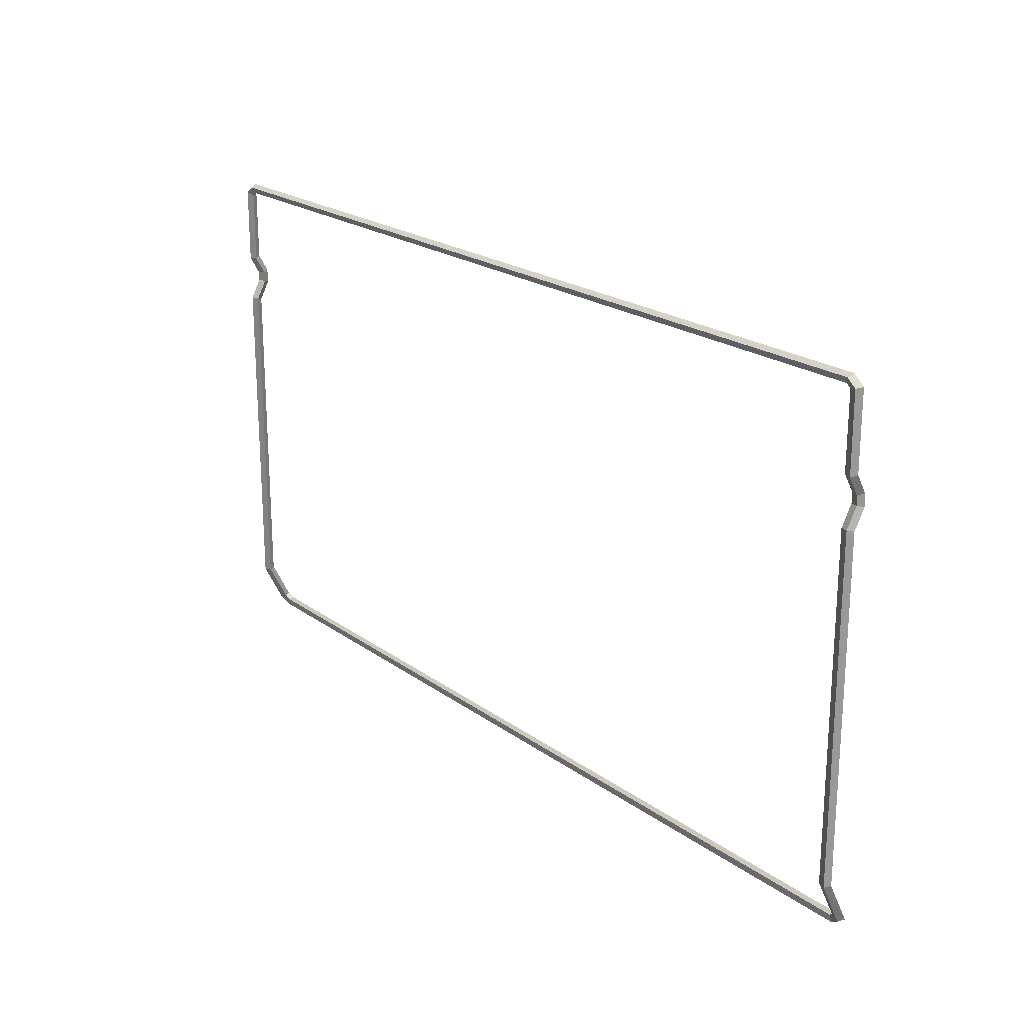
<metadata>
{"format":"obj","ext":"obj","renderer":"f3d","projection":"perspective","resolution":1024,"background":"white","views":[{"elev":21.3,"azim":51.6,"up":"+Z"}]}
</metadata>
<code>
o mesh268/mesh268-geometry#mesh268-geometry
v -0.4821 -0.02783 -0.3235
v -0.4684 -0.03081 -0.3325
v -0.4783 -0.03436 -0.3253
v -0.4701 -0.02347 -0.3323
v -0.4648 -0.03105 -0.3252
v -0.482 -0.05093 -0.2764
v 0.5257 -0.03081 -0.3325
v -0.4736 -0.0263 -0.3197
v -0.4698 -0.03283 -0.3216
v 0.5221 -0.03105 -0.3252
v -0.4785 -0.05774 -0.278
v -0.4734 -0.04819 -0.2757
v 0.5274 -0.02347 -0.3323
v -0.4665 -0.02371 -0.3249
v 0.5237 -0.02371 -0.3249
v -0.482 -0.05093 0.09301
v -0.4734 -0.04819 0.09233
v 0.5355 -0.03436 -0.3253
v 0.527 -0.03283 -0.3216
v -0.4699 -0.055 -0.2773
v 0.5309 -0.0263 -0.3197
v -0.4785 -0.05774 0.09472
v -0.4699 -0.055 0.09403
v 0.5394 -0.02783 -0.3235
v -0.482 -0.03953 0.1143
v -0.4734 -0.03676 0.1137
v 0.5358 -0.05774 -0.278
v 0.5271 -0.055 -0.2773
v 0.5306 -0.04819 -0.2757
v -0.4785 -0.04642 0.1159
v -0.4699 -0.04364 0.1153
v 0.5393 -0.05093 -0.2764
v -0.482 -0.04013 0.1278
v -0.4734 -0.03742 0.1285
v -0.4699 -0.04415 0.1267
v 0.5358 -0.05774 0.09472
v 0.5271 -0.055 0.09403
v 0.5306 -0.04819 0.09233
v 0.5393 -0.05093 0.09301
v -0.4785 -0.04686 0.1259
v -0.4785 -0.05774 0.1458
v -0.4734 -0.04819 0.1482
v -0.4699 -0.055 0.1465
v 0.5393 -0.03953 0.1143
v 0.5271 -0.04364 0.1153
v 0.5306 -0.03676 0.1137
v -0.482 -0.05093 0.1475
v 0.5358 -0.04642 0.1159
v -0.4821 -0.05117 0.2301
v -0.4737 -0.0481 0.2274
v -0.4728 -0.0493 0.1611
v -0.4782 -0.05784 0.2289
v 0.5358 -0.04686 0.1259
v 0.5271 -0.04415 0.1267
v 0.5393 -0.04013 0.1278
v -0.4697 -0.05476 0.2262
v 0.5306 -0.03742 0.1285
v -0.4684 -0.05784 0.2369
v -0.4701 -0.05117 0.24
v -0.4648 -0.05476 0.2302
v 0.5358 -0.05774 0.1458
v 0.5271 -0.055 0.1465
v 0.5393 -0.05093 0.1475
v -0.4665 -0.0481 0.2333
v 0.5306 -0.04819 0.1482
v -0.3957 -0.05118 0.24
v -0.2824 -0.04934 0.2327
v 0.5257 -0.05784 0.2369
v 0.5355 -0.05784 0.2289
v 0.527 -0.05476 0.2262
v 0.5309 -0.0481 0.2274
v 0.5394 -0.05117 0.2301
v -0.3344 -0.05118 0.24
v 0.5238 -0.0481 0.2333
v 0.5221 -0.05476 0.2302
v 0.5274 -0.05117 0.24
v 0.401 -0.05118 0.24
v 0.2784 -0.05118 0.24
v -0.2731 -0.05118 0.24
v 0.4623 -0.05117 0.24
v 0.3397 -0.05118 0.24
v -0.2118 -0.05117 0.24
v -0.1505 -0.05118 0.24
v 0.2172 -0.05118 0.24
f 1 2 3
f 3 2 1
f 4 2 1
f 1 2 4
f 5 3 2
f 2 3 5
f 3 6 1
f 1 6 3
f 4 7 2
f 2 7 4
f 8 4 1
f 1 4 8
f 5 9 3
f 3 9 5
f 10 5 2
f 2 5 10
f 3 11 6
f 6 11 3
f 12 1 6
f 6 1 12
f 4 13 7
f 7 13 4
f 7 10 2
f 2 10 7
f 4 8 14
f 14 8 4
f 12 8 1
f 1 8 12
f 5 8 9
f 9 8 5
f 9 11 3
f 3 11 9
f 15 5 10
f 10 5 15
f 11 16 6
f 6 16 11
f 6 17 12
f 12 17 6
f 14 13 4
f 4 13 14
f 13 18 7
f 7 18 13
f 19 10 7
f 7 10 19
f 8 5 14
f 14 5 8
f 8 12 20
f 20 12 8
f 9 8 20
f 20 8 9
f 9 20 11
f 11 20 9
f 5 15 14
f 14 15 5
f 10 21 15
f 15 21 10
f 16 11 22
f 22 11 16
f 17 6 16
f 16 6 17
f 12 17 23
f 23 17 12
f 13 14 15
f 15 14 13
f 13 24 18
f 18 24 13
f 18 19 7
f 7 19 18
f 21 10 19
f 19 10 21
f 20 12 23
f 23 12 20
f 20 22 11
f 11 22 20
f 21 13 15
f 15 13 21
f 22 25 16
f 16 25 22
f 16 26 17
f 17 26 16
f 26 23 17
f 17 23 26
f 13 21 24
f 24 21 13
f 18 24 27
f 27 24 18
f 18 28 19
f 19 28 18
f 19 29 21
f 21 29 19
f 23 22 20
f 20 22 23
f 25 22 30
f 30 22 25
f 26 16 25
f 25 16 26
f 23 26 31
f 31 26 23
f 24 21 32
f 32 21 24
f 24 32 27
f 27 32 24
f 27 28 18
f 18 28 27
f 19 28 29
f 29 28 19
f 32 21 29
f 29 21 32
f 23 30 22
f 22 30 23
f 25 30 33
f 33 30 25
f 25 34 26
f 26 34 25
f 26 35 31
f 31 35 26
f 31 30 23
f 23 30 31
f 27 32 36
f 36 32 27
f 27 37 28
f 28 37 27
f 28 38 29
f 29 38 28
f 29 39 32
f 32 39 29
f 30 40 33
f 33 40 30
f 34 25 33
f 33 25 34
f 35 26 34
f 34 26 35
f 35 40 31
f 31 40 35
f 31 40 30
f 30 40 31
f 32 39 36
f 36 39 32
f 36 37 27
f 27 37 36
f 38 28 37
f 37 28 38
f 39 29 38
f 38 29 39
f 41 33 40
f 40 33 41
f 33 42 34
f 34 42 33
f 34 43 35
f 35 43 34
f 35 41 40
f 40 41 35
f 44 36 39
f 39 36 44
f 36 45 37
f 37 45 36
f 37 46 38
f 38 46 37
f 39 38 44
f 44 38 39
f 33 41 47
f 47 41 33
f 42 33 47
f 47 33 42
f 43 34 42
f 42 34 43
f 43 41 35
f 35 41 43
f 36 44 48
f 48 44 36
f 45 36 48
f 48 36 45
f 46 37 45
f 45 37 46
f 44 38 46
f 46 38 44
f 41 49 47
f 47 49 41
f 42 47 50
f 50 47 42
f 51 43 42
f 42 43 51
f 43 52 41
f 41 52 43
f 44 53 48
f 48 53 44
f 48 54 45
f 45 54 48
f 54 46 45
f 45 46 54
f 46 55 44
f 44 55 46
f 41 52 49
f 49 52 41
f 50 47 49
f 49 47 50
f 56 42 50
f 50 42 56
f 43 51 56
f 56 51 43
f 42 56 51
f 51 56 42
f 56 52 43
f 43 52 56
f 53 44 55
f 55 44 53
f 53 54 48
f 48 54 53
f 46 54 57
f 57 54 46
f 55 46 57
f 57 46 55
f 58 49 52
f 52 49 58
f 59 50 49
f 49 50 59
f 56 50 60
f 60 50 56
f 58 52 56
f 56 52 58
f 55 61 53
f 53 61 55
f 53 62 54
f 54 62 53
f 62 57 54
f 54 57 62
f 57 63 55
f 55 63 57
f 49 58 59
f 59 58 49
f 50 59 64
f 64 59 50
f 50 64 60
f 60 64 50
f 60 58 56
f 56 58 60
f 61 55 63
f 63 55 61
f 61 62 53
f 53 62 61
f 57 62 65
f 65 62 57
f 63 57 65
f 65 57 63
f 59 58 66
f 66 58 59
f 66 64 59
f 59 64 66
f 67 60 64
f 64 60 67
f 68 58 60
f 60 58 68
f 61 63 69
f 69 63 61
f 61 70 62
f 62 70 61
f 62 71 65
f 65 71 62
f 72 63 65
f 65 63 72
f 58 73 66
f 66 73 58
f 64 66 74
f 74 66 64
f 60 67 75
f 75 67 60
f 74 67 64
f 64 67 74
f 76 58 68
f 68 58 76
f 68 60 75
f 75 60 68
f 63 72 69
f 69 72 63
f 61 69 70
f 70 69 61
f 62 70 71
f 71 70 62
f 72 65 71
f 71 65 72
f 73 58 77
f 77 58 73
f 74 66 73
f 73 66 74
f 67 74 75
f 75 74 67
f 77 58 76
f 76 58 77
f 68 72 76
f 76 72 68
f 69 68 75
f 75 68 69
f 72 68 69
f 69 68 72
f 69 75 70
f 70 75 69
f 75 71 70
f 70 71 75
f 71 76 72
f 72 76 71
f 73 77 78
f 78 77 73
f 74 73 79
f 79 73 74
f 71 75 74
f 74 75 71
f 77 76 80
f 80 76 77
f 76 71 74
f 74 71 76
f 78 77 81
f 81 77 78
f 73 78 79
f 79 78 73
f 74 79 82
f 82 79 74
f 74 80 76
f 76 80 74
f 74 77 80
f 80 77 74
f 74 81 77
f 77 81 74
f 74 78 81
f 81 78 74
f 79 78 83
f 83 78 79
f 82 79 83
f 83 79 82
f 74 82 83
f 83 82 74
f 74 84 78
f 78 84 74
f 83 78 84
f 84 78 83
f 74 83 84
f 84 83 74

</code>
